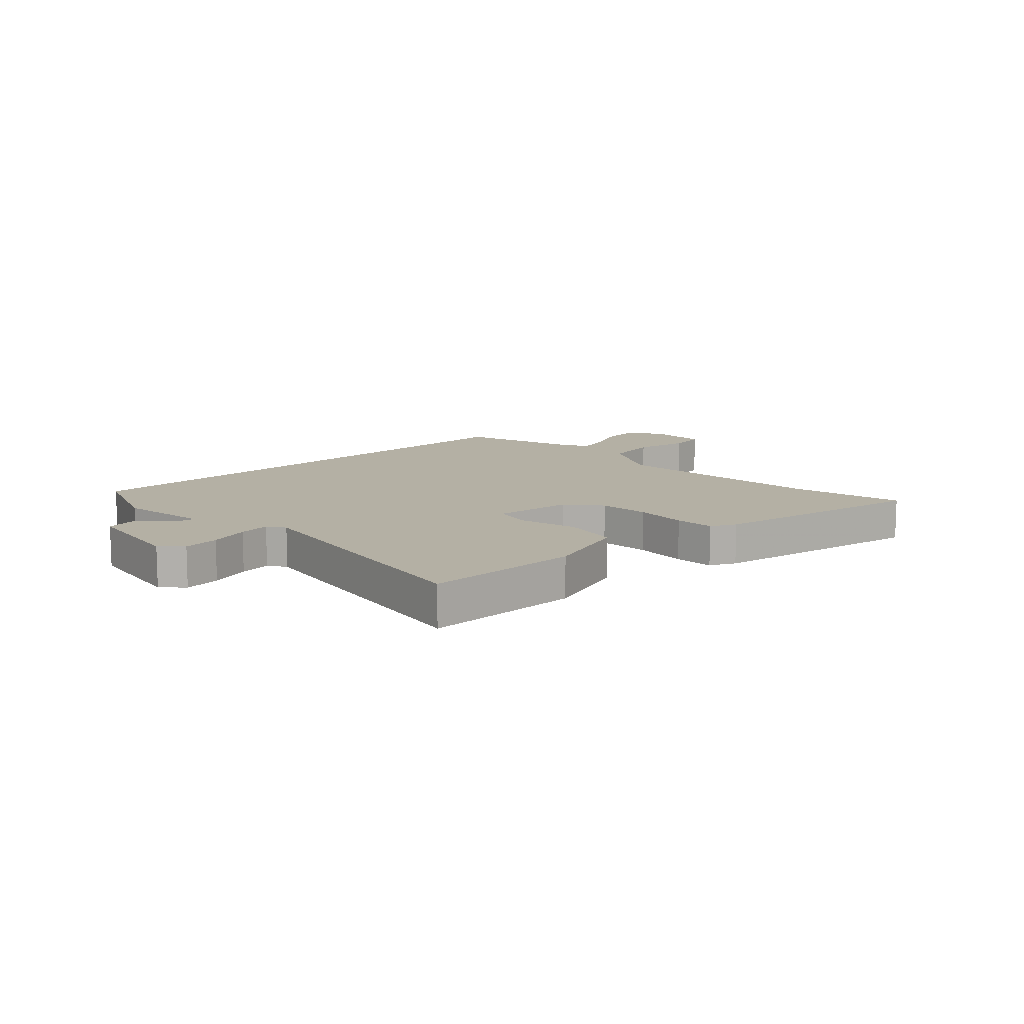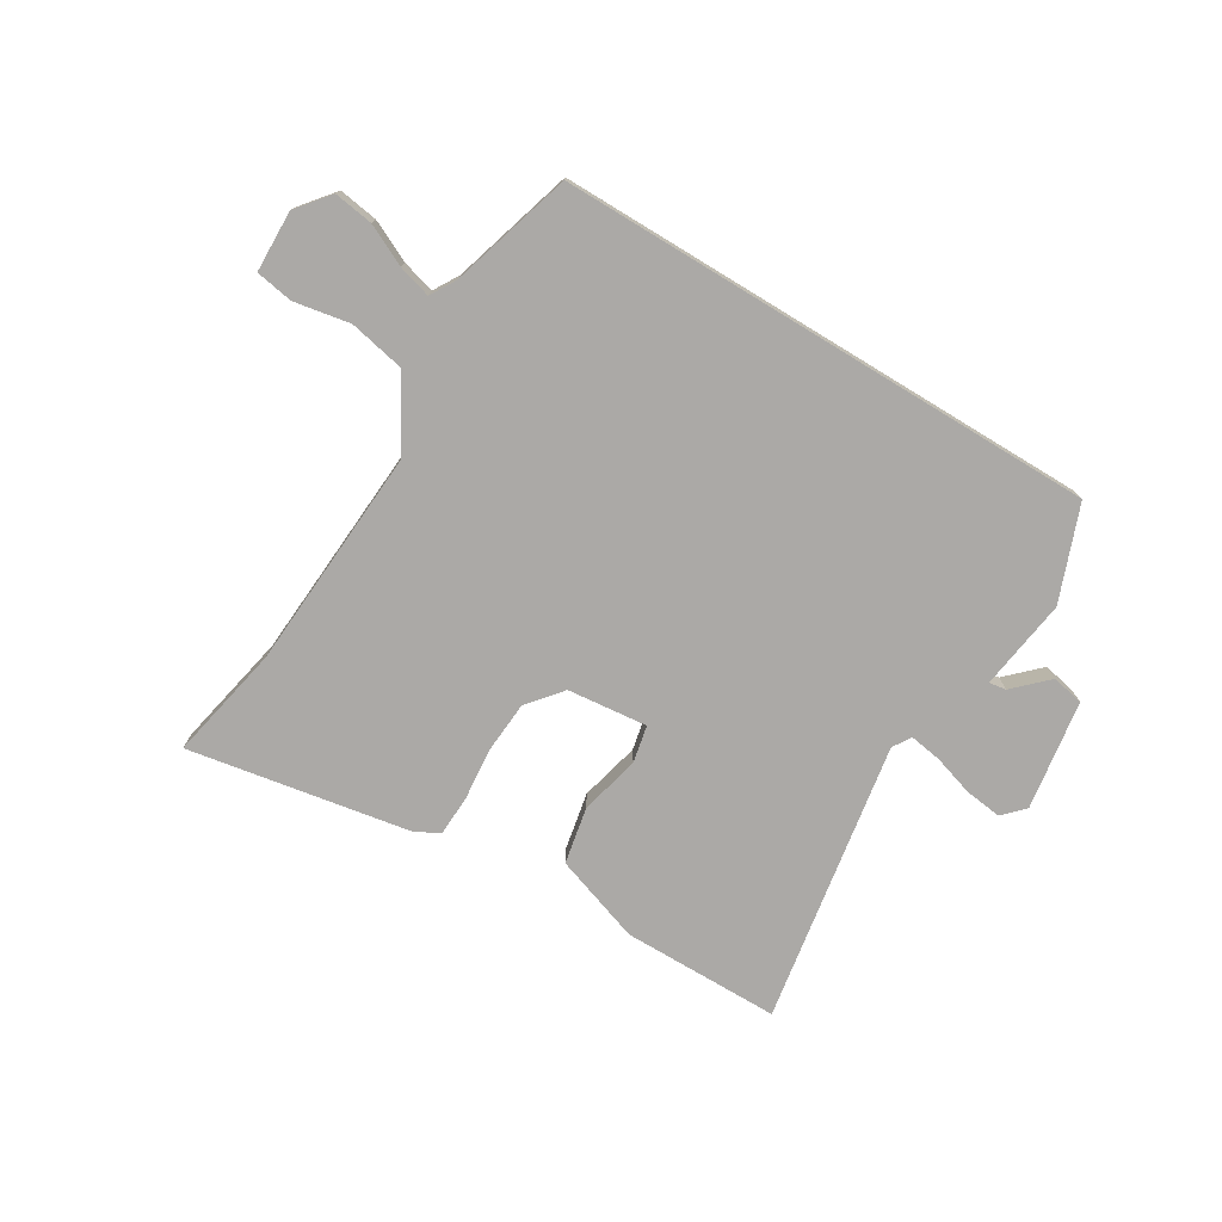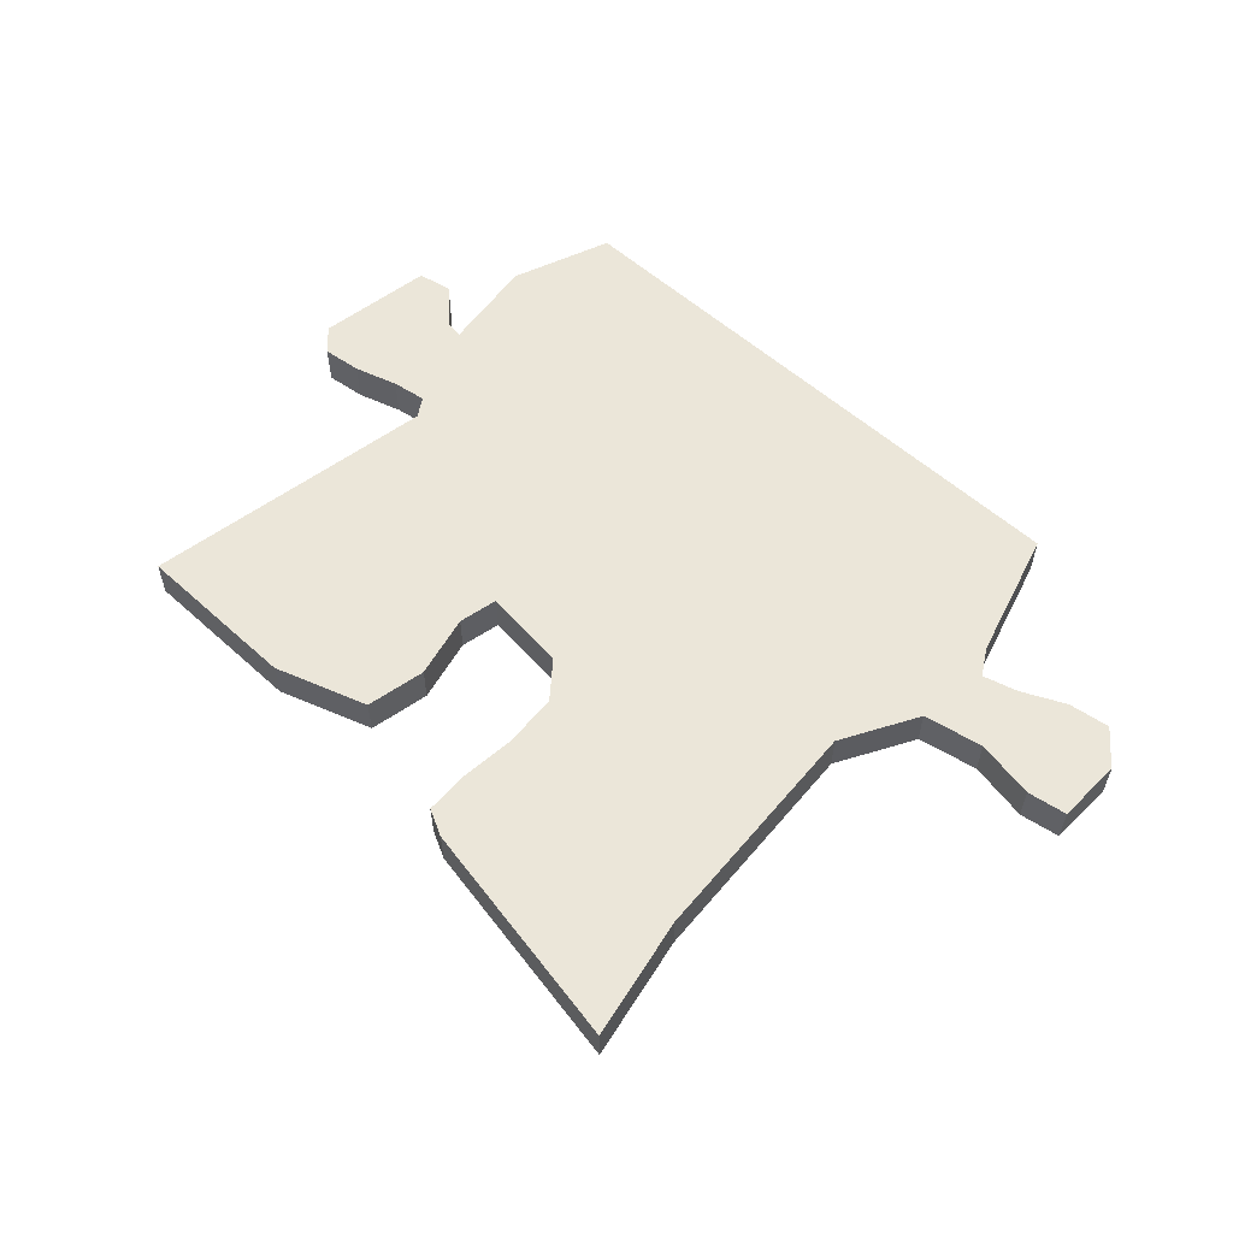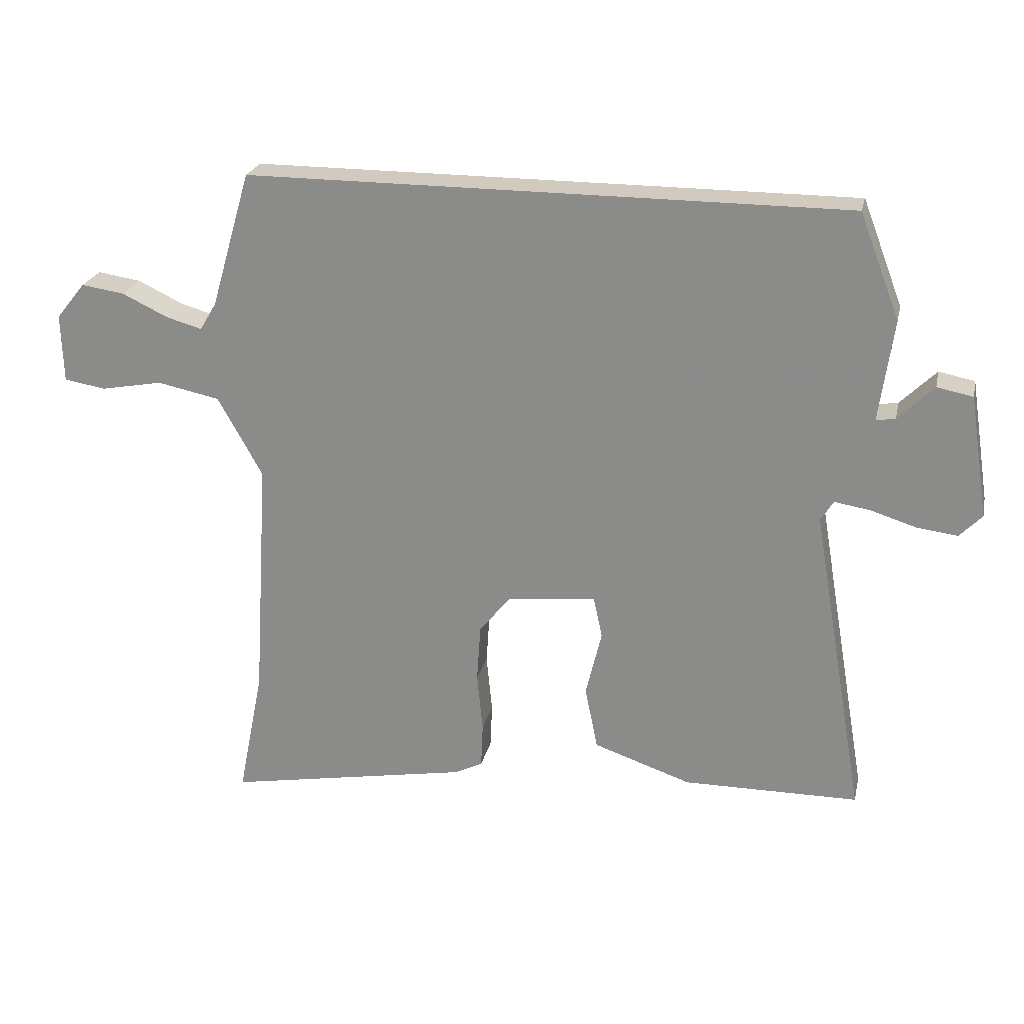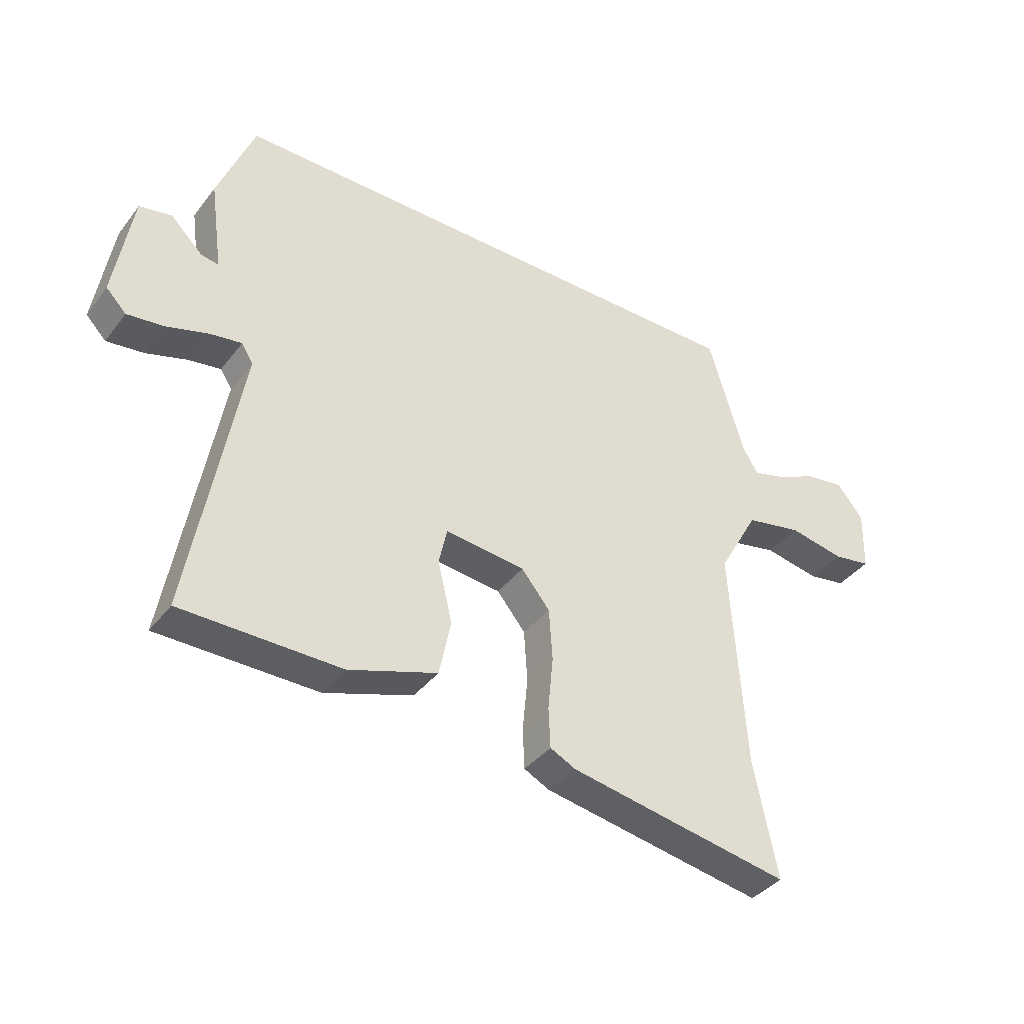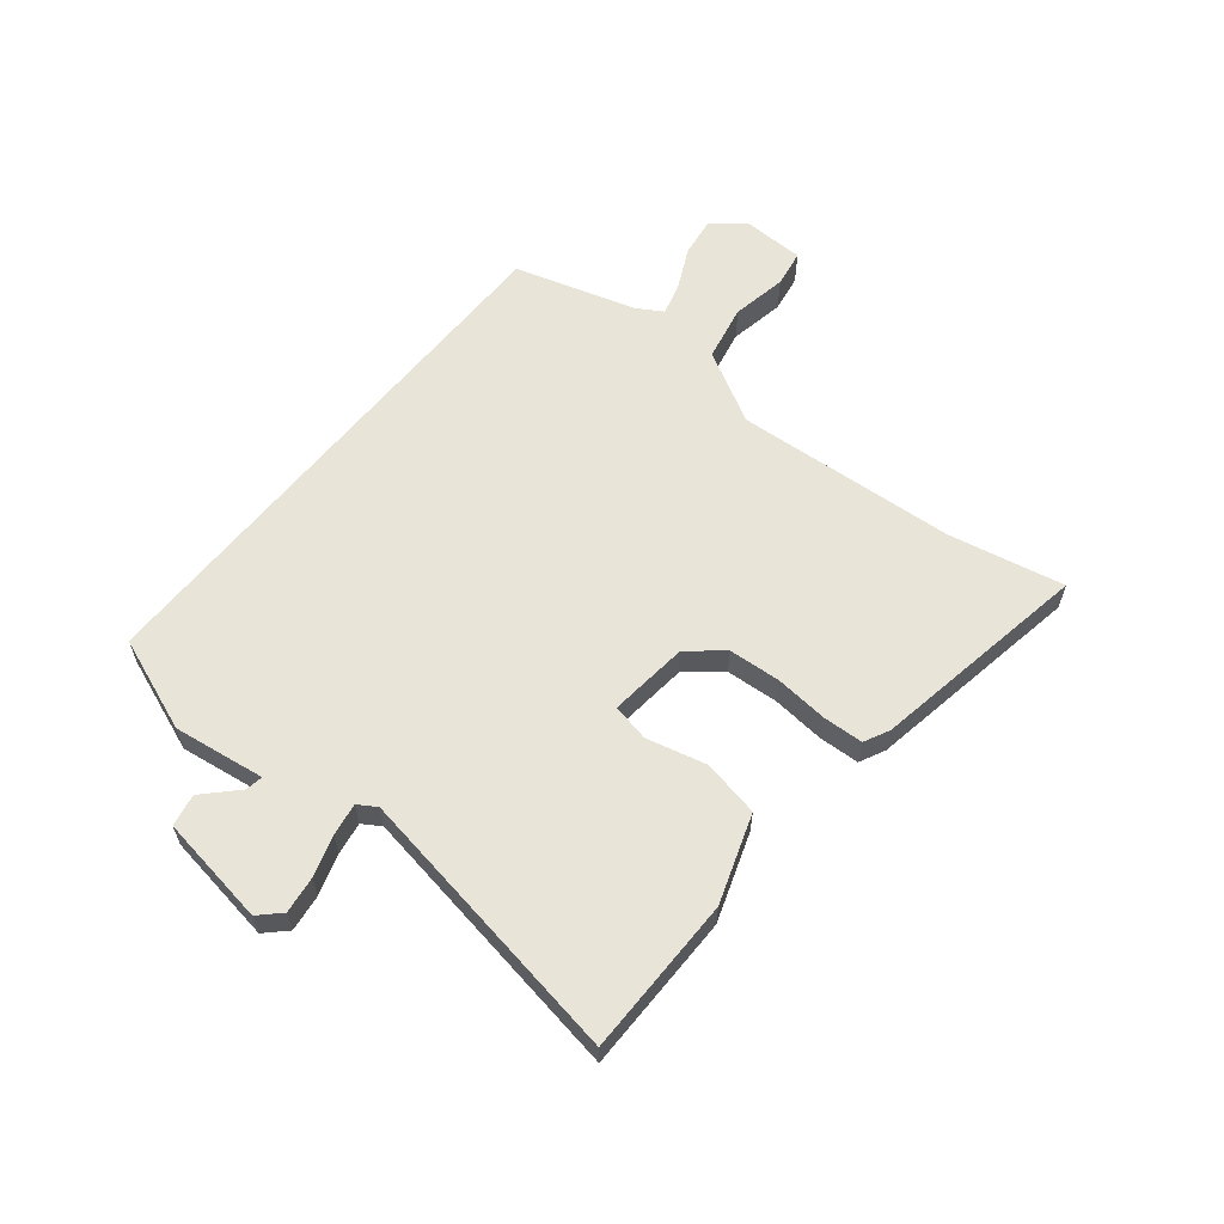
<metadata>
{"format":"obj","ext":"obj","renderer":"f3d","projection":"perspective","resolution":1024,"background":"white","views":[{"elev":11.5,"azim":136.3,"up":"+Y"},{"elev":-75.6,"azim":-31.3,"up":"+Y"},{"elev":56.9,"azim":-137.0,"up":"+Y"},{"elev":23.5,"azim":12.4,"up":"+Z"},{"elev":-38.7,"azim":146.7,"up":"+Z"},{"elev":60.3,"azim":128.8,"up":"+Y"}]}
</metadata>
<code>
v -0.456 0.07 0.5
v 0.484 0.07 0.5
v 0.547 0.07 0.336
v 0.525 0.07 0.177
v 0.555 0.07 0.182
v 0.611 0.07 0.237
v 0.667 0.07 0.226
v 0.697 0.07 0.035
v 0.662 0.07 -0.001
v 0.598 0.07 0.007
v 0.527 0.07 0.029
v 0.471 0.07 0.038
v 0.451 0.07 0.006
v 0.535 0.07 -0.484
v 0.26 0.07 -0.486
v 0.107 0.07 -0.434
v 0.087 0.07 -0.335
v 0.112 0.07 -0.231
v 0.098 0.07 -0.166
v -0.041 0.07 -0.181
v -0.09 0.07 -0.241
v -0.096 0.07 -0.331
v -0.087 0.07 -0.424
v -0.09 0.07 -0.494
v -0.134 0.07 -0.516
v -0.517 0.07 -0.584
v -0.477 0.07 -0.383
v -0.453 0.07 0.002
v -0.523 0.07 0.127
v -0.621 0.07 0.147
v -0.718 0.07 0.129
v -0.783 0.07 0.14
v -0.786 0.07 0.247
v -0.74 0.07 0.304
v -0.672 0.07 0.294
v -0.601 0.07 0.26
v -0.544 0.07 0.244
v -0.518 0.07 0.288
v -0.456 0 0.5
v 0.484 0 0.5
v 0.547 0 0.336
v 0.525 0 0.177
v 0.555 0 0.182
v 0.611 0 0.237
v 0.667 0 0.226
v 0.697 0 0.035
v 0.662 0 -0.001
v 0.598 0 0.007
v 0.527 0 0.029
v 0.471 0 0.038
v 0.451 0 0.006
v 0.535 0 -0.484
v 0.26 0 -0.486
v 0.107 0 -0.434
v 0.087 0 -0.335
v 0.112 0 -0.231
v 0.098 0 -0.166
v -0.041 0 -0.181
v -0.09 0 -0.241
v -0.096 0 -0.331
v -0.087 0 -0.424
v -0.09 0 -0.494
v -0.134 0 -0.516
v -0.517 0 -0.584
v -0.477 0 -0.383
v -0.453 0 0.002
v -0.523 0 0.127
v -0.621 0 0.147
v -0.718 0 0.129
v -0.783 0 0.14
v -0.786 0 0.247
v -0.74 0 0.304
v -0.672 0 0.294
v -0.601 0 0.26
v -0.544 0 0.244
v -0.518 0 0.288
f 33 34 35 36
f 33 36 37
f 30 31 32 33
f 29 30 33 37
f 28 29 37 38
f 24 25 26 27
f 22 23 24 27
f 21 22 27 28
f 20 21 28 38
f 15 16 17 18
f 13 14 15 18
f 12 13 18 19
f 8 9 10 11
f 8 11 12
f 5 6 7 8
f 4 5 8 12
f 12 19 20 38
f 3 4 12 38
f 1 2 3 38
f 74 73 72 71
f 75 74 71
f 71 70 69 68
f 75 71 68 67
f 76 75 67 66
f 65 64 63 62
f 65 62 61 60
f 66 65 60 59
f 76 66 59 58
f 56 55 54 53
f 56 53 52 51
f 57 56 51 50
f 49 48 47 46
f 50 49 46
f 46 45 44 43
f 50 46 43 42
f 76 58 57 50
f 76 50 42 41
f 76 41 40 39
f 1 39 40 2
f 2 40 41 3
f 3 41 42 4
f 4 42 43 5
f 5 43 44 6
f 6 44 45 7
f 7 45 46 8
f 8 46 47 9
f 9 47 48 10
f 10 48 49 11
f 11 49 50 12
f 12 50 51 13
f 13 51 52 14
f 14 52 53 15
f 15 53 54 16
f 16 54 55 17
f 17 55 56 18
f 18 56 57 19
f 19 57 58 20
f 20 58 59 21
f 21 59 60 22
f 22 60 61 23
f 23 61 62 24
f 24 62 63 25
f 25 63 64 26
f 26 64 65 27
f 27 65 66 28
f 28 66 67 29
f 29 67 68 30
f 30 68 69 31
f 31 69 70 32
f 32 70 71 33
f 33 71 72 34
f 34 72 73 35
f 35 73 74 36
f 36 74 75 37
f 37 75 76 38
f 38 76 39 1

</code>
